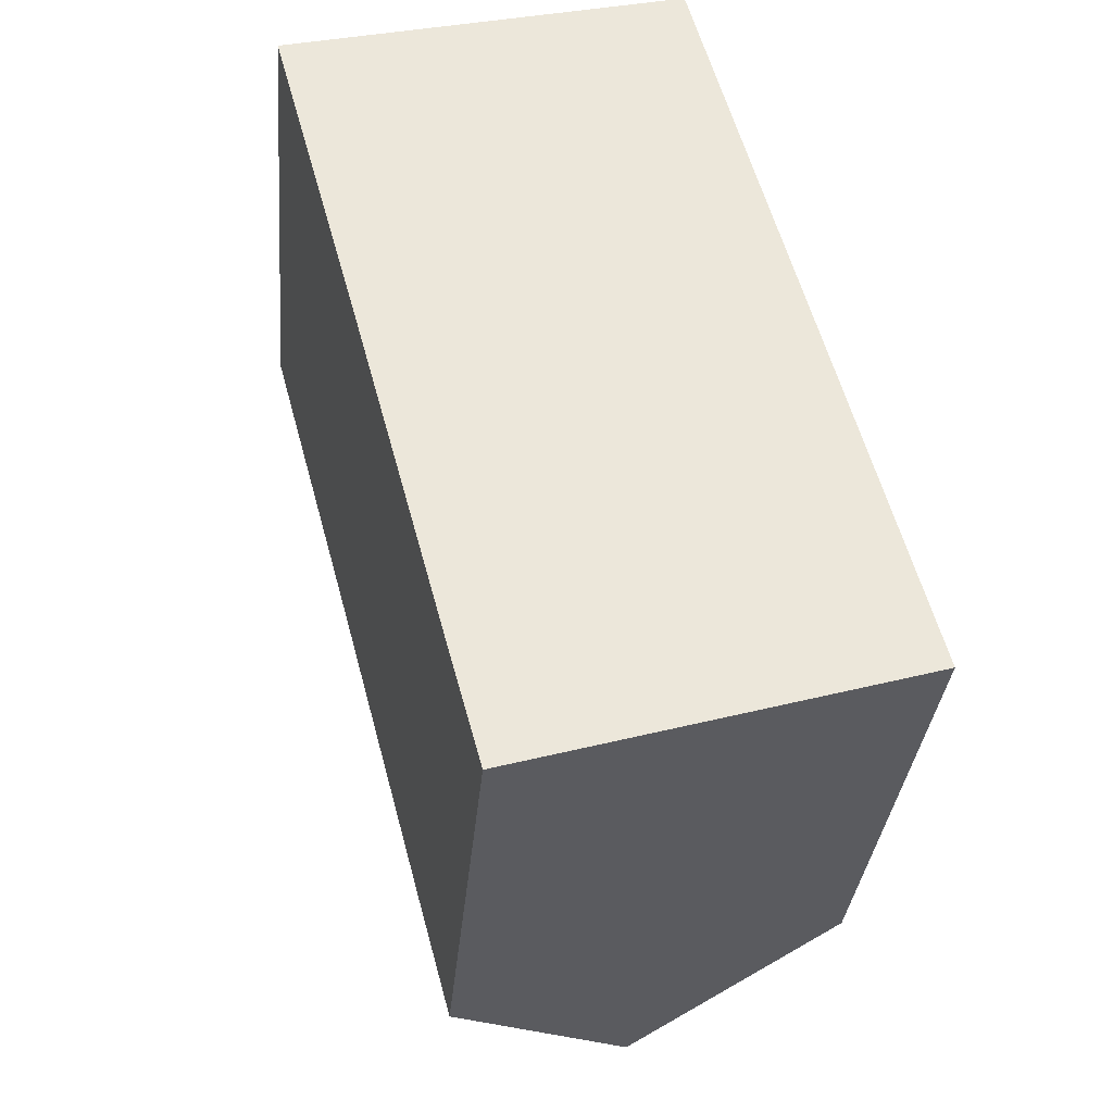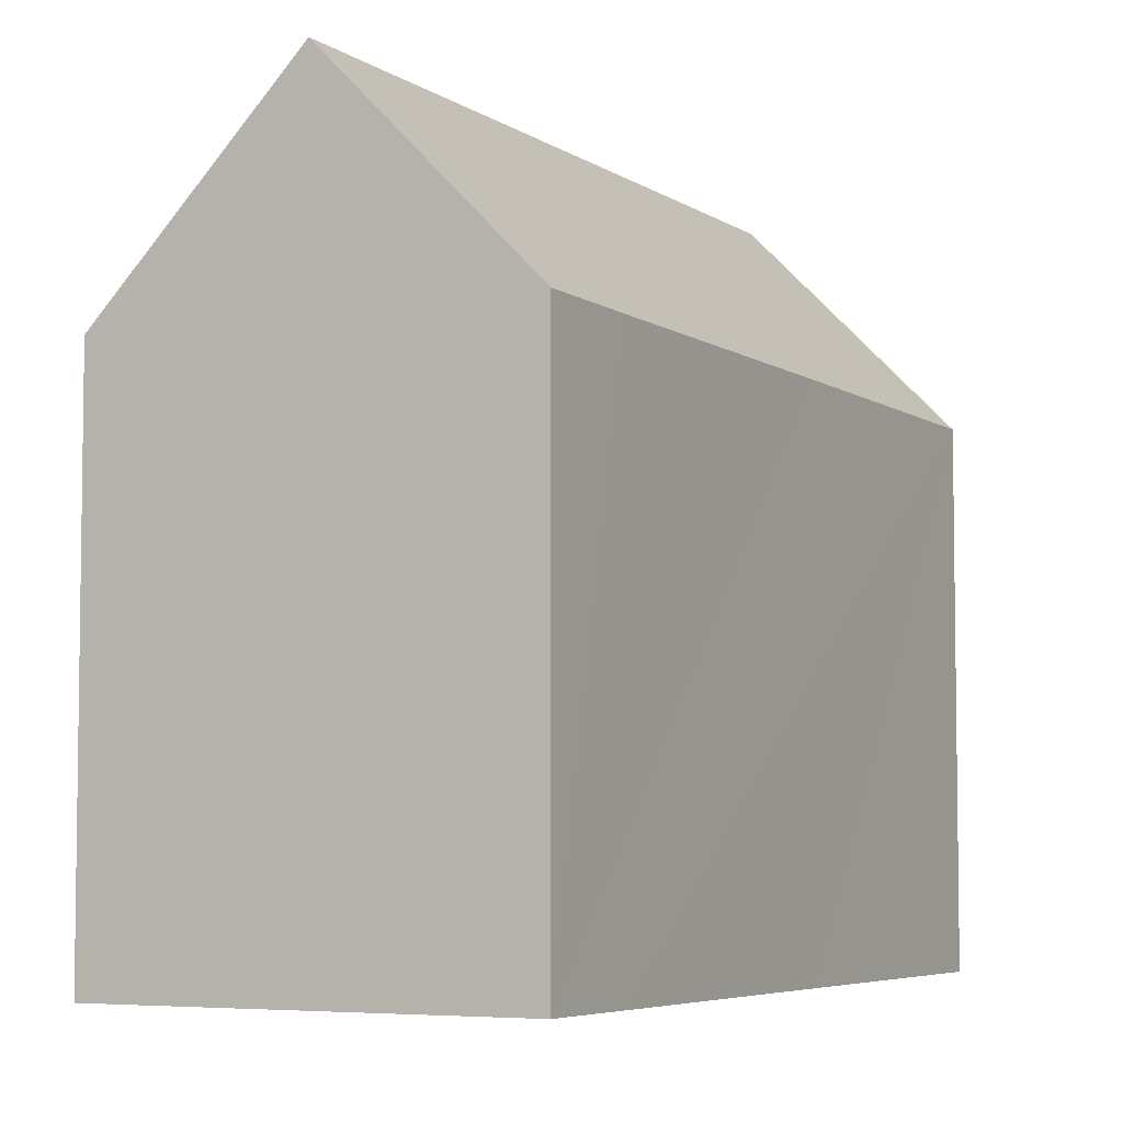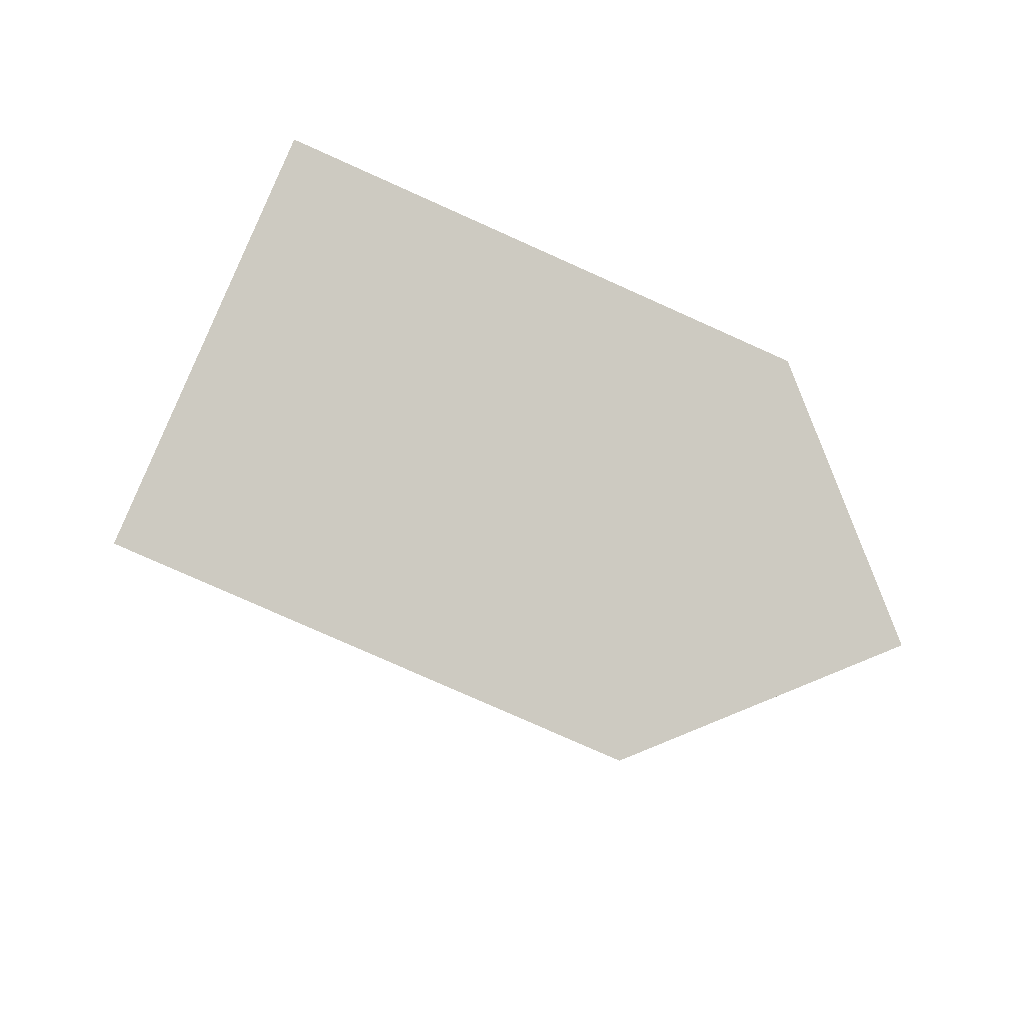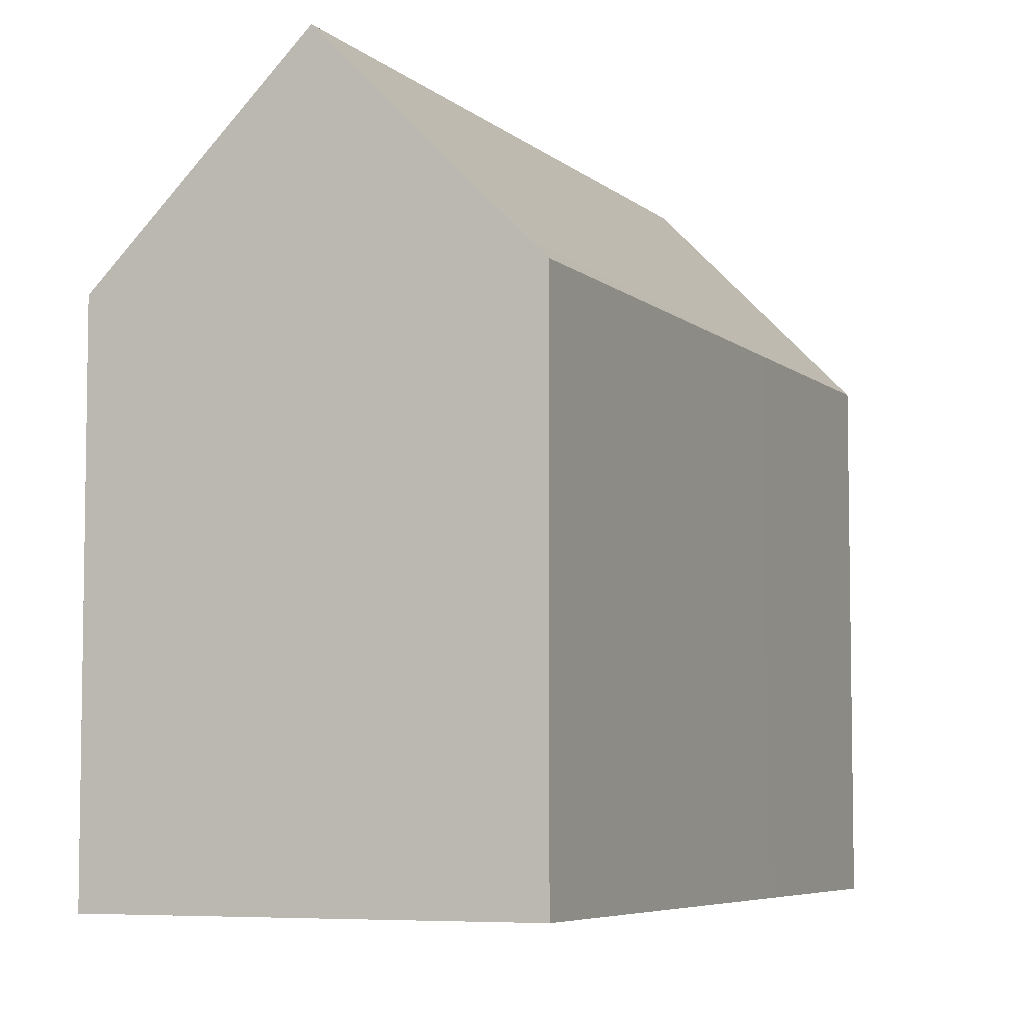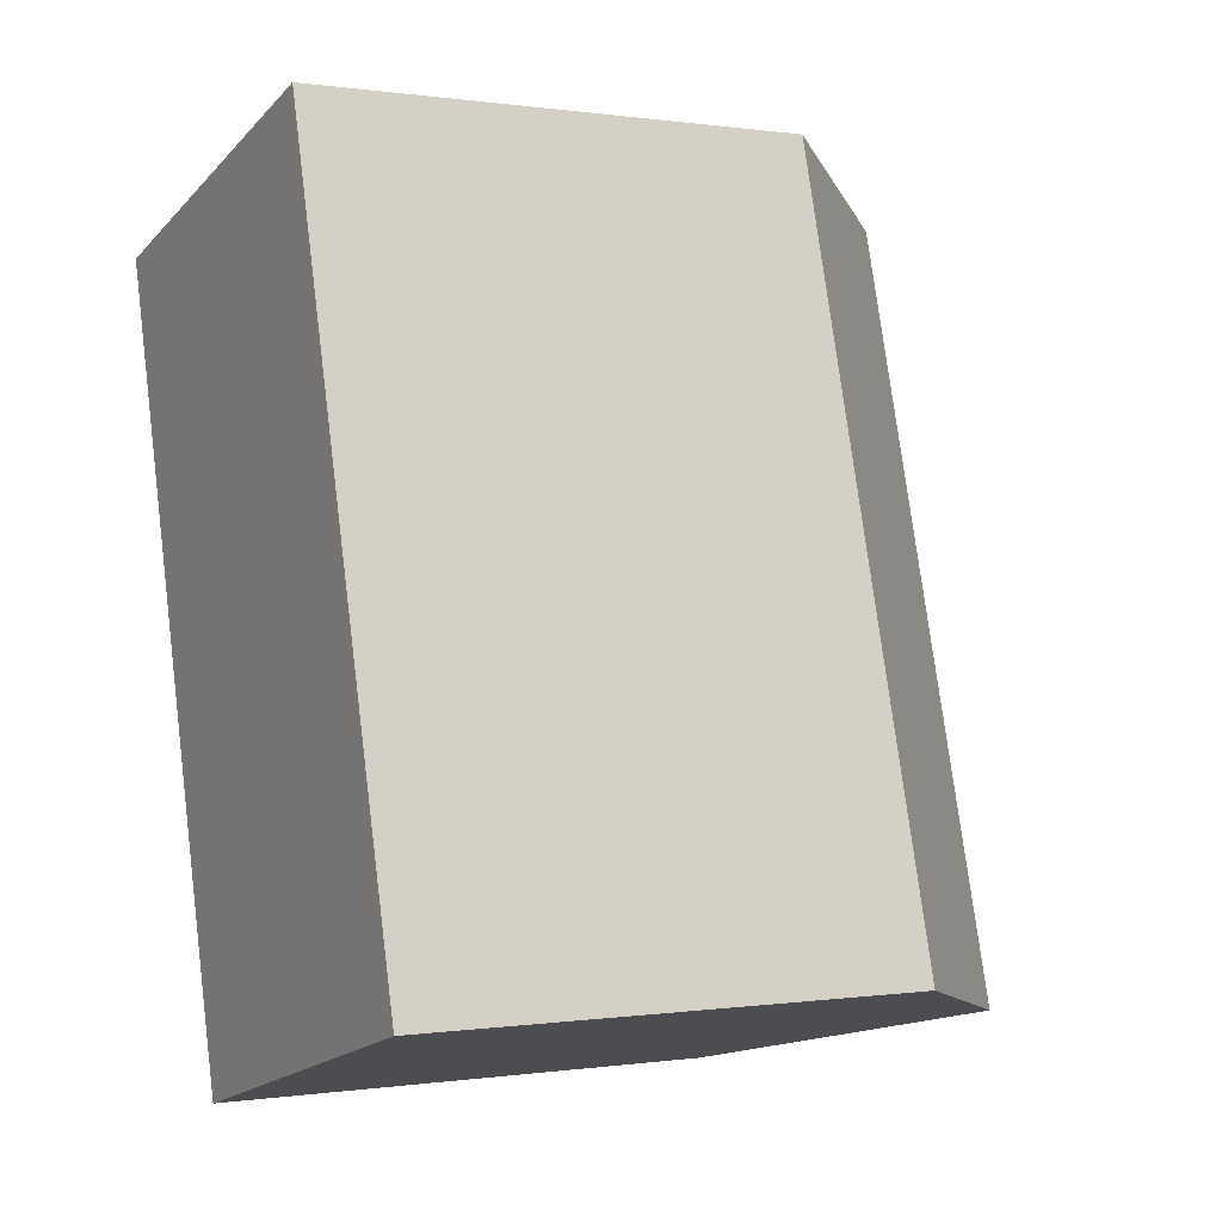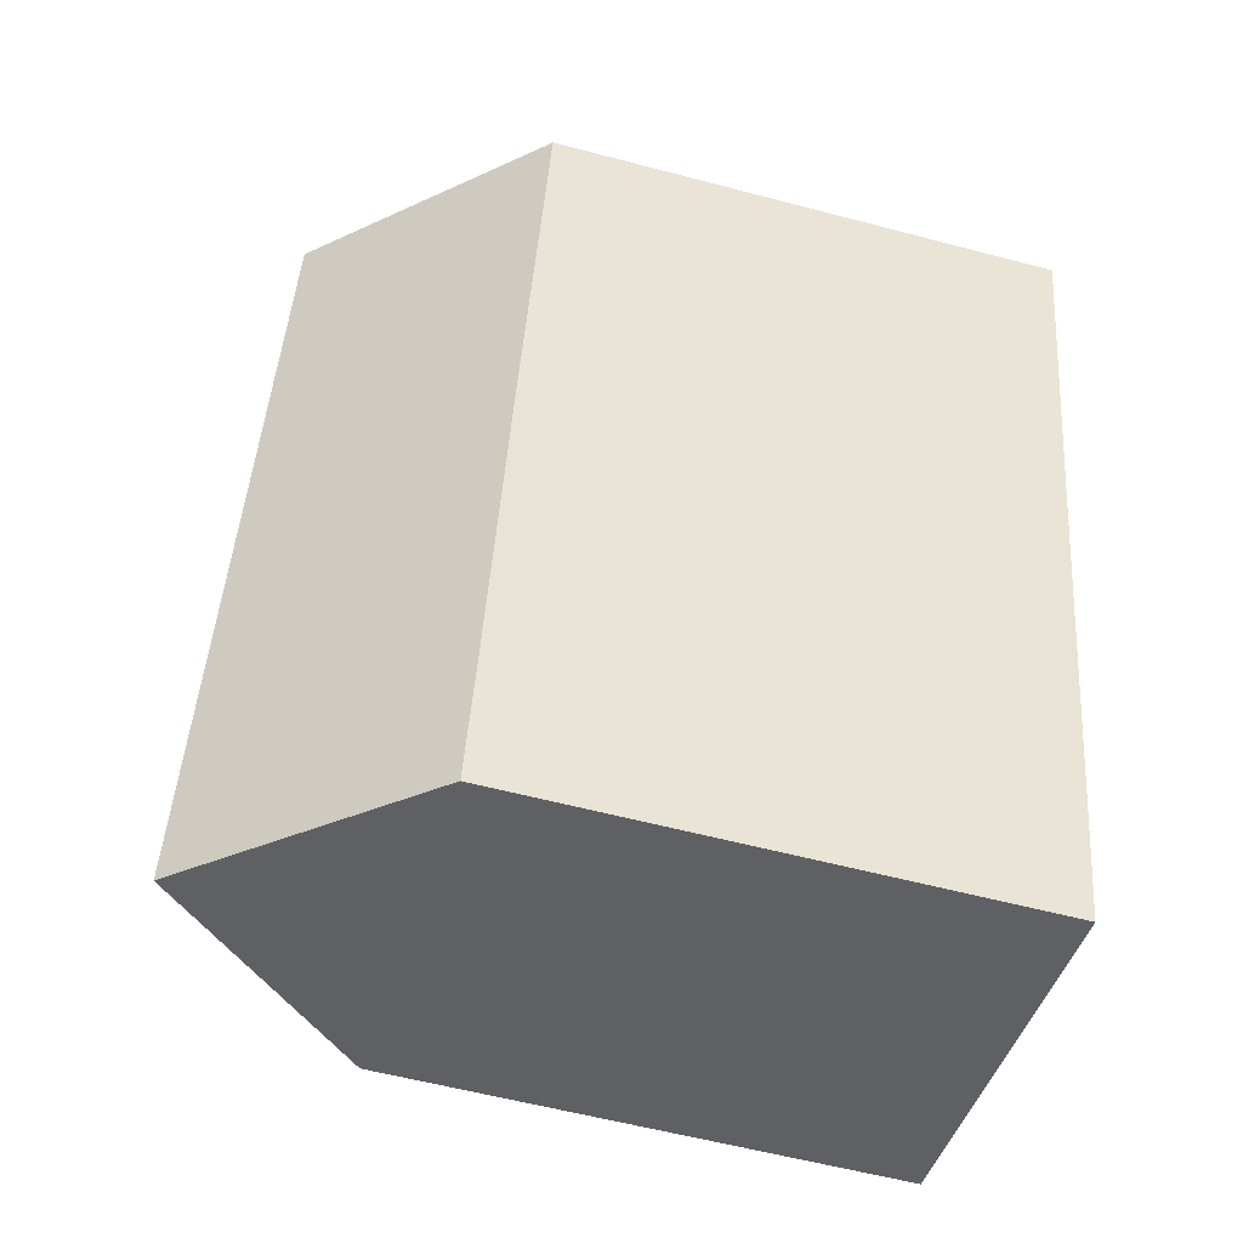
<metadata>
{"format":"obj","ext":"obj","renderer":"f3d","projection":"perspective","resolution":1024,"background":"white","views":[{"elev":-33.2,"azim":-5.1,"up":"+Z"},{"elev":-5.4,"azim":-167.4,"up":"+Y"},{"elev":-78.2,"azim":65.9,"up":"+Z"},{"elev":-6.0,"azim":8.8,"up":"+Y"},{"elev":-0.0,"azim":61.1,"up":"+Z"},{"elev":-58.8,"azim":-105.2,"up":"+Z"}]}
</metadata>
<code>
v  13.98 13.29 -10.48
v  10.08 13.65 2.559
v  10.46 13.26 2.655
v  15.84 13.31 -17.44
v  15.53 13.64 -17.53
v  5.213 18.7 1.324
v  10.7 18.7 -18.95
v  5.54 13.29 -20.46
v  5.273 13.28 -19.48
v  4.742 13.28 -17.53
v  2.649 13.3 -9.73
v  2.345 13.3 -8.596
v  1.357 13.3 -4.973
v  0 13.29 8.135e-16
v  0 0 0
v  10.08 -1.567e-16 2.559
v  10.46 -1.626e-16 2.655
v  5.213 -8.107e-17 1.324
v  13.98 6.417e-16 -10.48
v  15.84 1.068e-15 -17.44
v  5.54 1.253e-15 -20.46
v  15.53 1.074e-15 -17.53
v  10.7 1.16e-15 -18.95
v  5.273 1.193e-15 -19.48
v  4.742 1.074e-15 -17.53
v  2.649 5.958e-16 -9.73
v  2.345 5.264e-16 -8.596
v  1.357 3.045e-16 -4.973
g defaultobject
f 1 2 3
f 2 1 4
f 2 4 5
f 2 5 6
f 6 5 7
f 8 9 7
f 6 7 9
f 10 6 9
f 11 6 10
f 12 6 11
f 13 6 12
f 14 6 13
f 14 2 6
f 2 14 15
f 2 15 3
f 3 15 16
f 3 16 17
f 16 15 18
f 17 1 3
f 1 17 19
f 1 19 4
f 4 19 20
f 5 8 7
f 8 5 4
f 8 4 20
f 8 20 21
f 21 20 22
f 21 22 23
f 21 9 8
f 9 21 10
f 10 21 11
f 11 21 12
f 12 21 13
f 13 21 24
f 13 24 25
f 13 25 14
f 14 25 26
f 14 26 27
f 14 27 15
f 15 27 28
f 23 24 21
f 24 23 25
f 25 23 22
f 25 22 20
f 25 20 19
f 25 19 26
f 26 19 17
f 26 17 27
f 27 17 28
f 28 17 16
f 28 16 15
f 15 16 18

</code>
